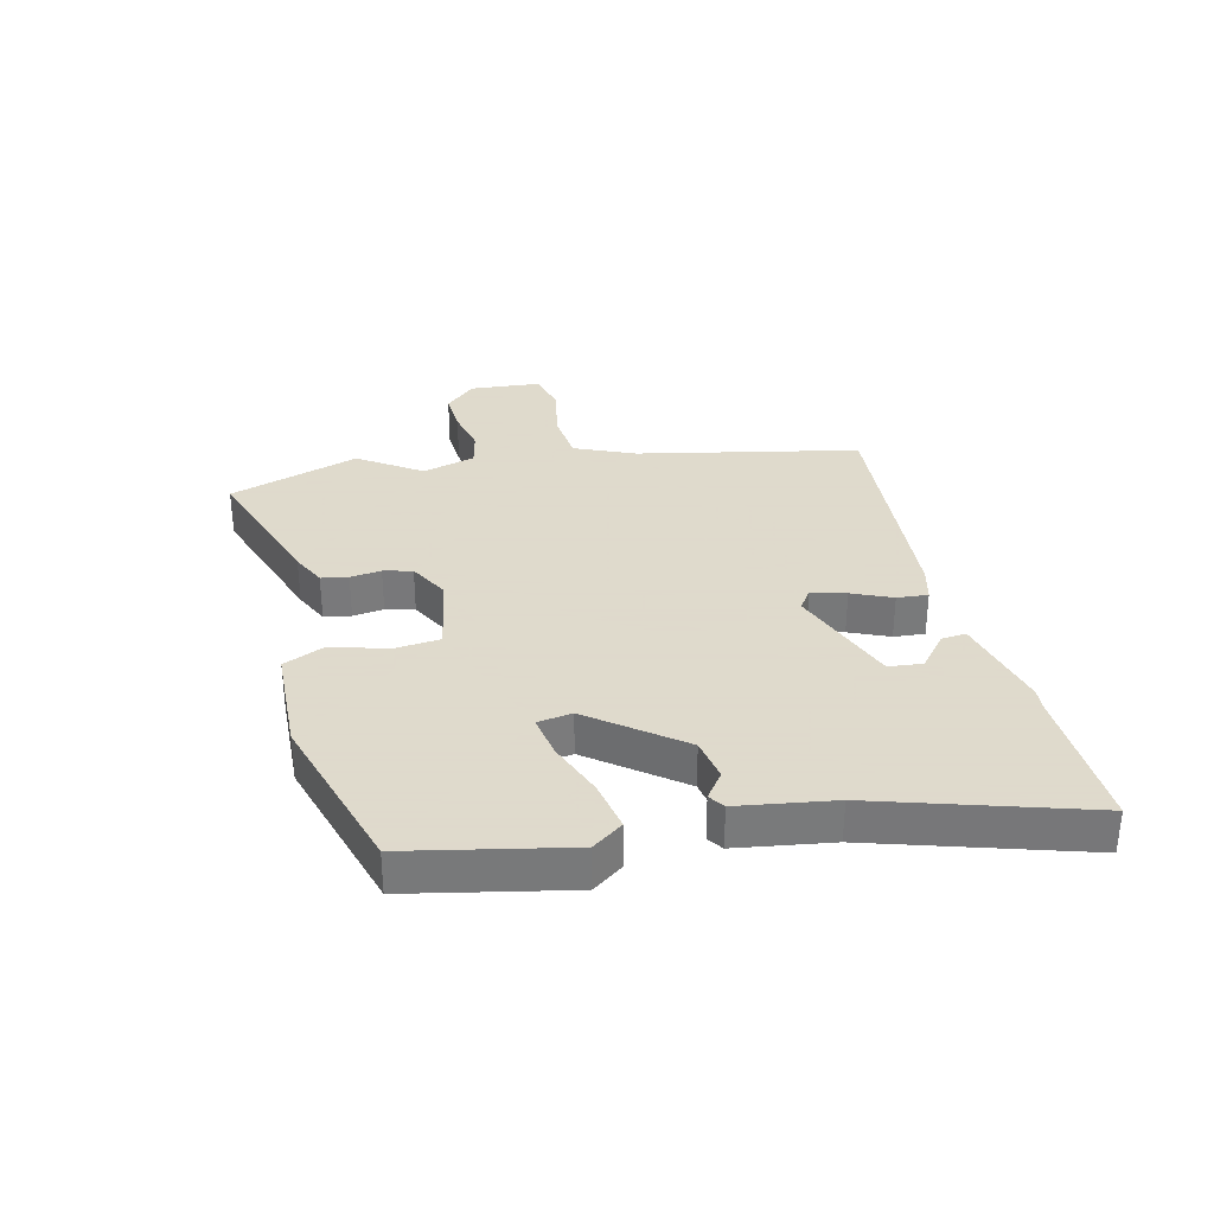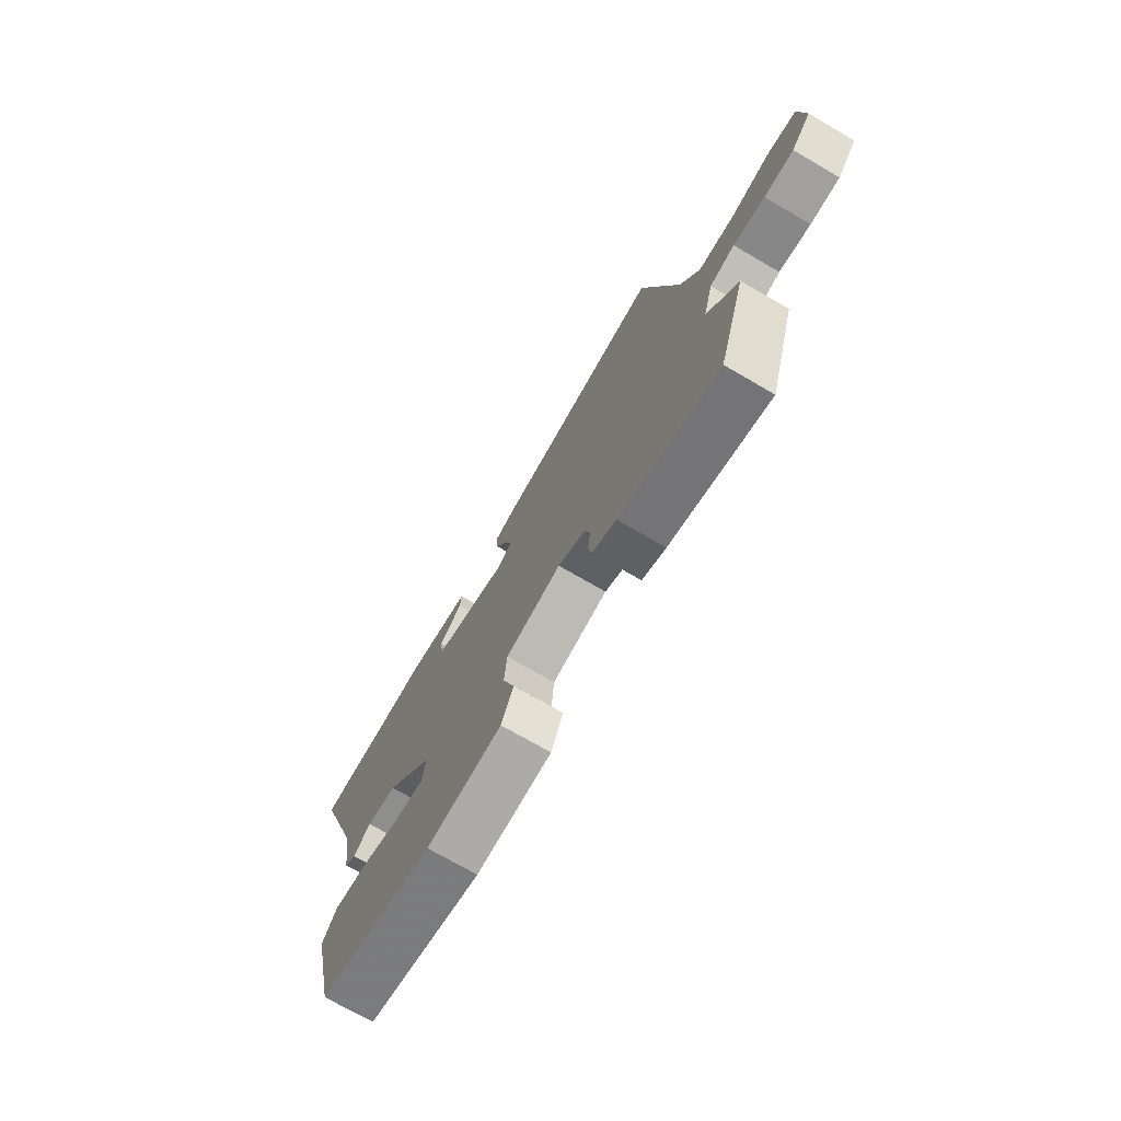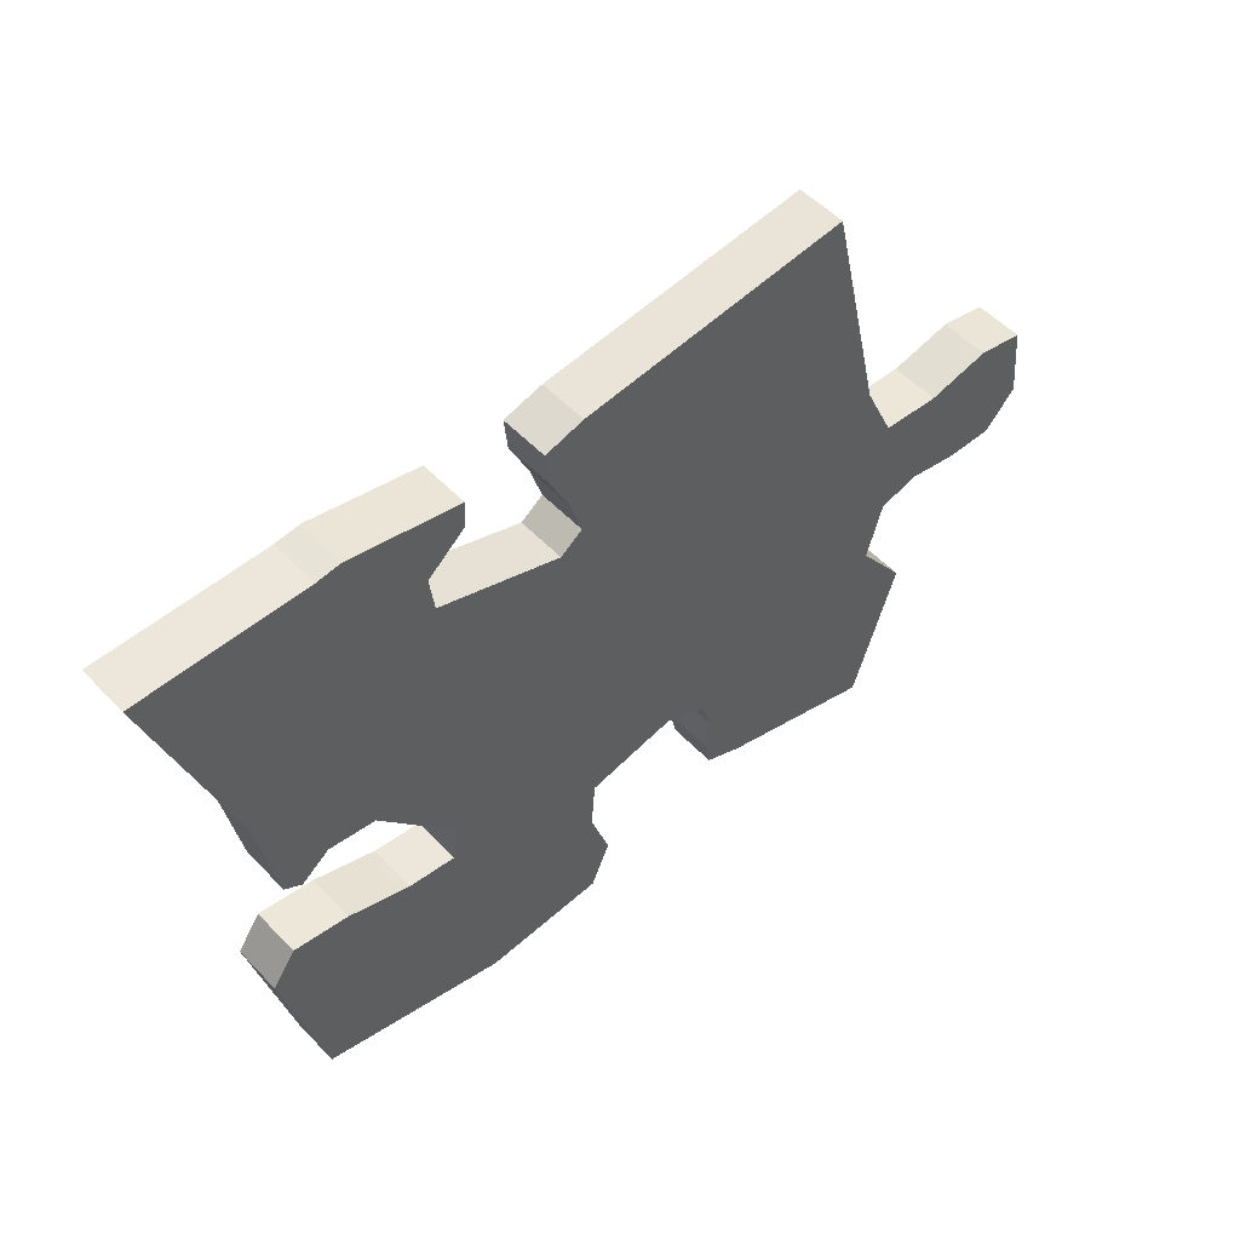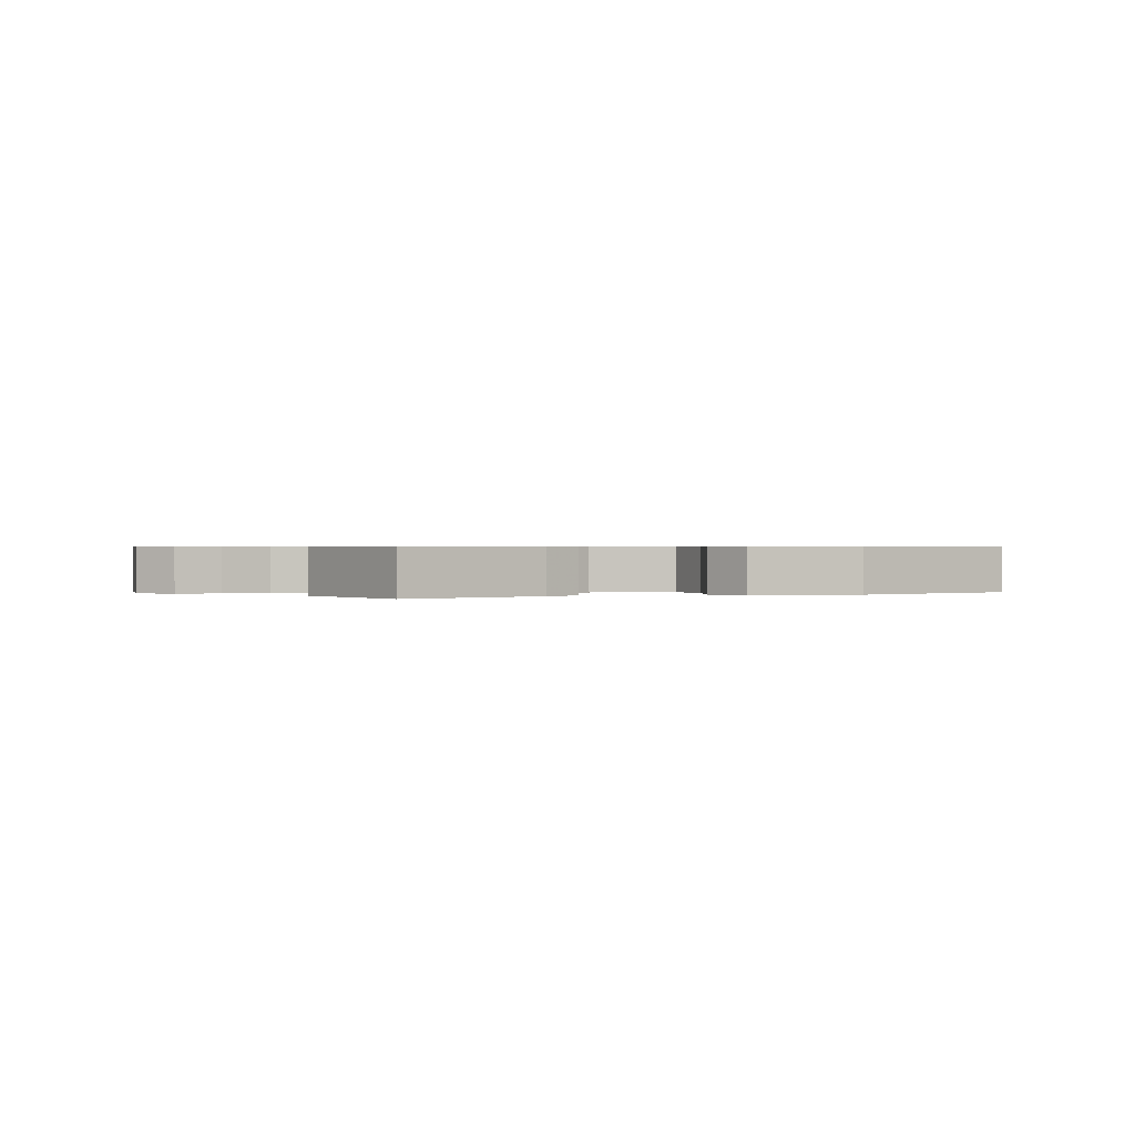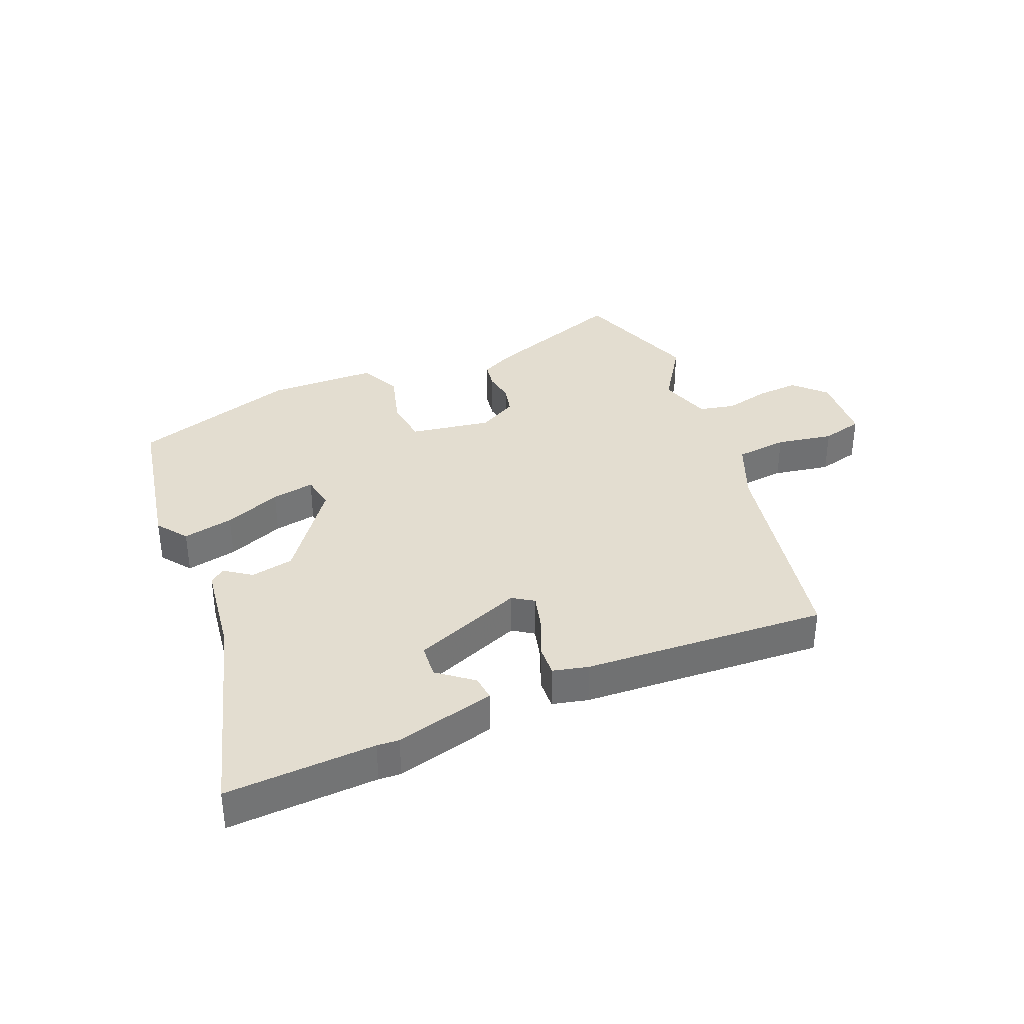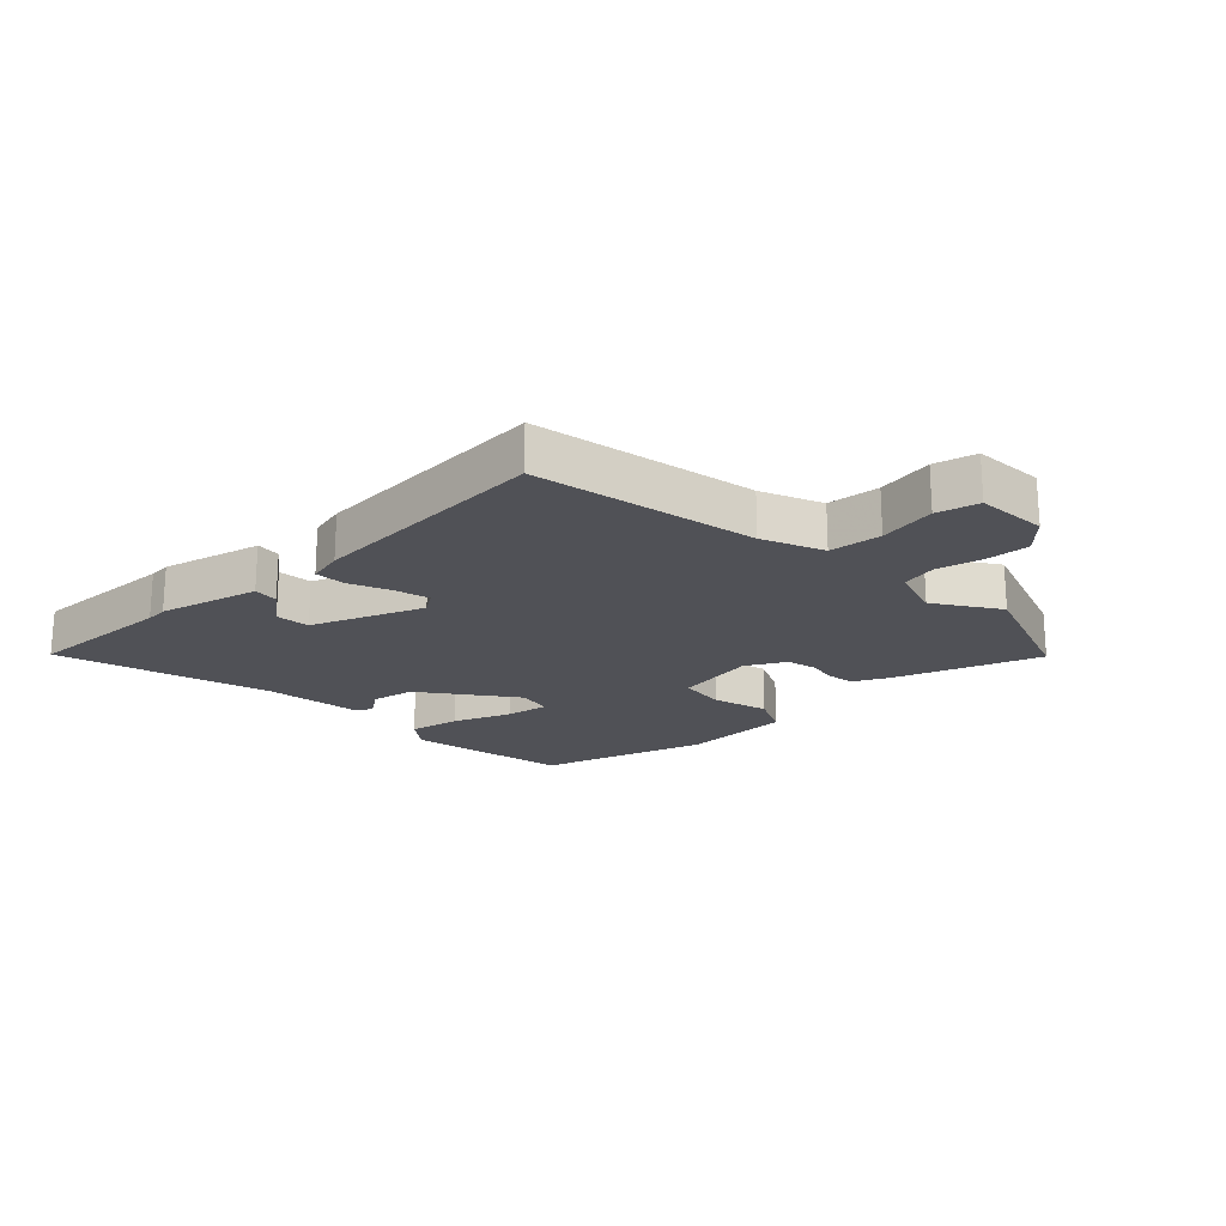
<metadata>
{"format":"obj","ext":"obj","renderer":"f3d","projection":"perspective","resolution":1024,"background":"white","views":[{"elev":32.4,"azim":-104.7,"up":"+Y"},{"elev":-73.1,"azim":59.9,"up":"+Z"},{"elev":53.1,"azim":-42.2,"up":"+Z"},{"elev":0.6,"azim":159.7,"up":"+Y"},{"elev":35.6,"azim":-24.7,"up":"+Y"},{"elev":-20.4,"azim":41.8,"up":"+Y"}]}
</metadata>
<code>
v -0.642 0.07 0.501
v -0.398 0.07 0.499
v -0.362 0.07 0.503
v -0.197 0.07 0.467
v -0.2 0.07 0.426
v -0.255 0.07 0.379
v -0.248 0.07 0.323
v -0.064 0.07 0.258
v -0.031 0.07 0.282
v -0.048 0.07 0.338
v -0.078 0.07 0.403
v -0.083 0.07 0.454
v -0.025 0.07 0.47
v 0.374 0.07 0.509
v 0.457 0.07 0.146
v 0.502 0.07 0.048
v 0.588 0.07 0.042
v 0.681 0.07 0.062
v 0.75 0.07 0.047
v 0.762 0.07 -0.07
v 0.715 0.07 -0.122
v 0.645 0.07 -0.12
v 0.57 0.07 -0.105
v 0.511 0.07 -0.12
v 0.487 0.07 -0.208
v 0.559 0.07 -0.309
v 0.492 0.07 -0.526
v 0.254 0.07 -0.45
v 0.197 0.07 -0.424
v 0.188 0.07 -0.38
v 0.194 0.07 -0.329
v 0.181 0.07 -0.282
v 0.116 0.07 -0.249
v -0.017 0.07 -0.276
v -0.023 0.07 -0.353
v 0.006 0.07 -0.443
v -0.023 0.07 -0.512
v -0.203 0.07 -0.523
v -0.48 0.07 -0.447
v -0.54 0.07 -0.186
v -0.505 0.07 -0.135
v -0.421 0.07 -0.149
v -0.326 0.07 -0.183
v -0.255 0.07 -0.193
v -0.247 0.07 -0.136
v -0.363 0.07 0.008
v -0.434 0.07 0.019
v -0.476 0.07 -0.013
v -0.502 0.07 0.004
v -0.529 0.07 0.16
v -0.642 0 0.501
v -0.398 0 0.499
v -0.362 0 0.503
v -0.197 0 0.467
v -0.2 0 0.426
v -0.255 0 0.379
v -0.248 0 0.323
v -0.064 0 0.258
v -0.031 0 0.282
v -0.048 0 0.338
v -0.078 0 0.403
v -0.083 0 0.454
v -0.025 0 0.47
v 0.374 0 0.509
v 0.457 0 0.146
v 0.502 0 0.048
v 0.588 0 0.042
v 0.681 0 0.062
v 0.75 0 0.047
v 0.762 0 -0.07
v 0.715 0 -0.122
v 0.645 0 -0.12
v 0.57 0 -0.105
v 0.511 0 -0.12
v 0.487 0 -0.208
v 0.559 0 -0.309
v 0.492 0 -0.526
v 0.254 0 -0.45
v 0.197 0 -0.424
v 0.188 0 -0.38
v 0.194 0 -0.329
v 0.181 0 -0.282
v 0.116 0 -0.249
v -0.017 0 -0.276
v -0.023 0 -0.353
v 0.006 0 -0.443
v -0.023 0 -0.512
v -0.203 0 -0.523
v -0.48 0 -0.447
v -0.54 0 -0.186
v -0.505 0 -0.135
v -0.421 0 -0.149
v -0.326 0 -0.183
v -0.255 0 -0.193
v -0.247 0 -0.136
v -0.363 0 0.008
v -0.434 0 0.019
v -0.476 0 -0.013
v -0.502 0 0.004
v -0.529 0 0.16
f 47 48 49 50
f 46 47 50 1
f 45 46 1 2
f 40 41 42 43
f 40 43 44
f 39 40 44
f 38 39 44
f 35 36 37 38
f 34 35 38 44
f 33 34 44 45
f 28 29 30 31
f 28 31 32
f 25 26 27 28
f 24 25 28 32
f 20 21 22 23
f 18 19 20 23
f 17 18 23 24
f 16 17 24 32
f 12 13 14 15
f 10 11 12 15
f 9 10 15 16
f 8 9 16 32
f 3 4 5 6
f 3 6 7
f 2 3 7
f 33 45 2 7
f 7 8 32 33
f 100 99 98 97
f 51 100 97 96
f 52 51 96 95
f 93 92 91 90
f 94 93 90
f 94 90 89
f 94 89 88
f 88 87 86 85
f 94 88 85 84
f 95 94 84 83
f 81 80 79 78
f 82 81 78
f 78 77 76 75
f 82 78 75 74
f 73 72 71 70
f 73 70 69 68
f 74 73 68 67
f 82 74 67 66
f 65 64 63 62
f 65 62 61 60
f 66 65 60 59
f 82 66 59 58
f 56 55 54 53
f 57 56 53
f 57 53 52
f 57 52 95 83
f 83 82 58 57
f 1 51 52 2
f 2 52 53 3
f 3 53 54 4
f 4 54 55 5
f 5 55 56 6
f 6 56 57 7
f 7 57 58 8
f 8 58 59 9
f 9 59 60 10
f 10 60 61 11
f 11 61 62 12
f 12 62 63 13
f 13 63 64 14
f 14 64 65 15
f 15 65 66 16
f 16 66 67 17
f 17 67 68 18
f 18 68 69 19
f 19 69 70 20
f 20 70 71 21
f 21 71 72 22
f 22 72 73 23
f 23 73 74 24
f 24 74 75 25
f 25 75 76 26
f 26 76 77 27
f 27 77 78 28
f 28 78 79 29
f 29 79 80 30
f 30 80 81 31
f 31 81 82 32
f 32 82 83 33
f 33 83 84 34
f 34 84 85 35
f 35 85 86 36
f 36 86 87 37
f 37 87 88 38
f 38 88 89 39
f 39 89 90 40
f 40 90 91 41
f 41 91 92 42
f 42 92 93 43
f 43 93 94 44
f 44 94 95 45
f 45 95 96 46
f 46 96 97 47
f 47 97 98 48
f 48 98 99 49
f 49 99 100 50
f 50 100 51 1

</code>
